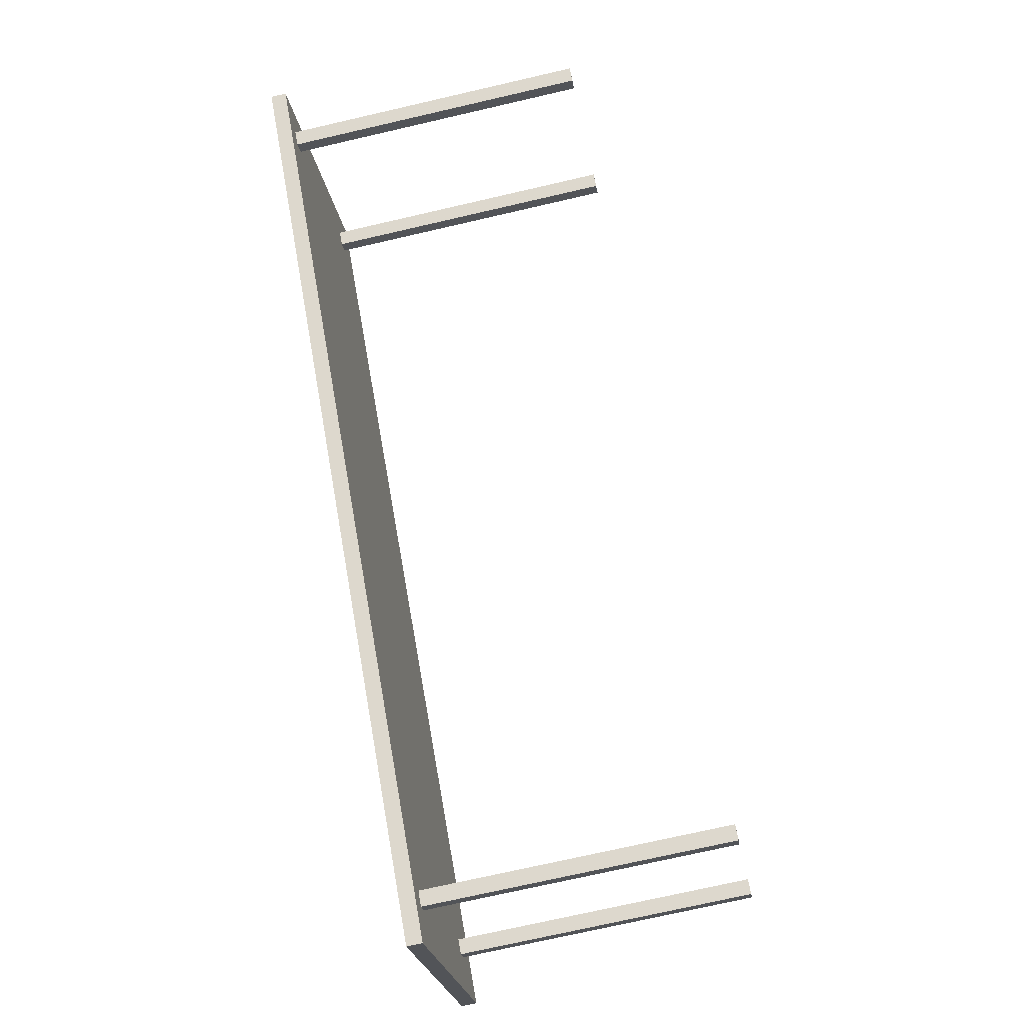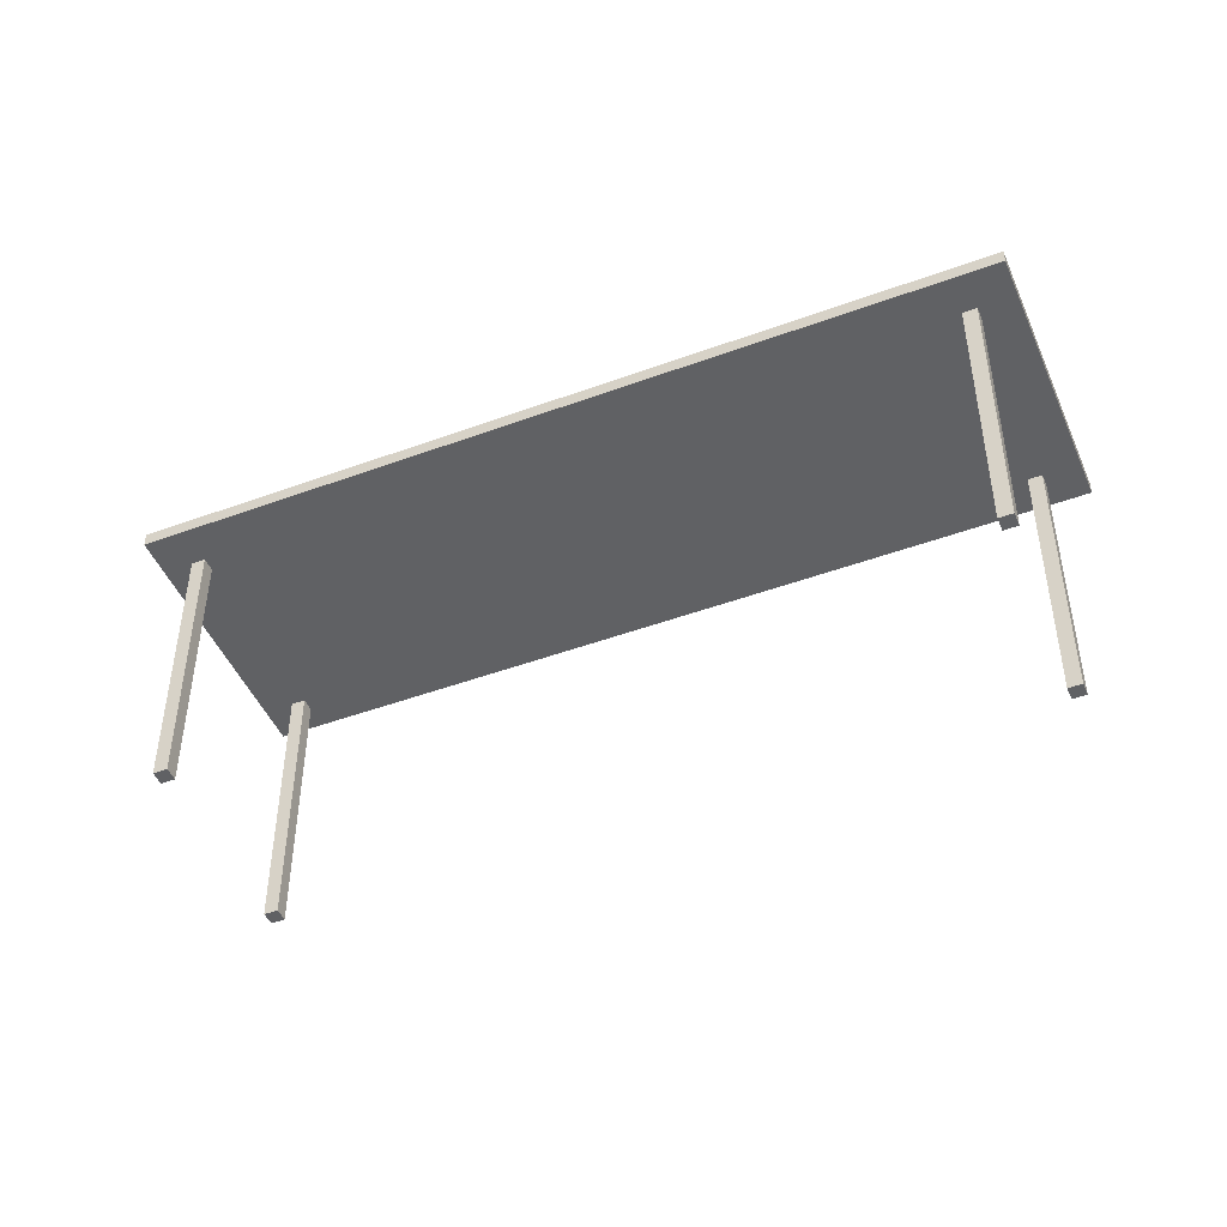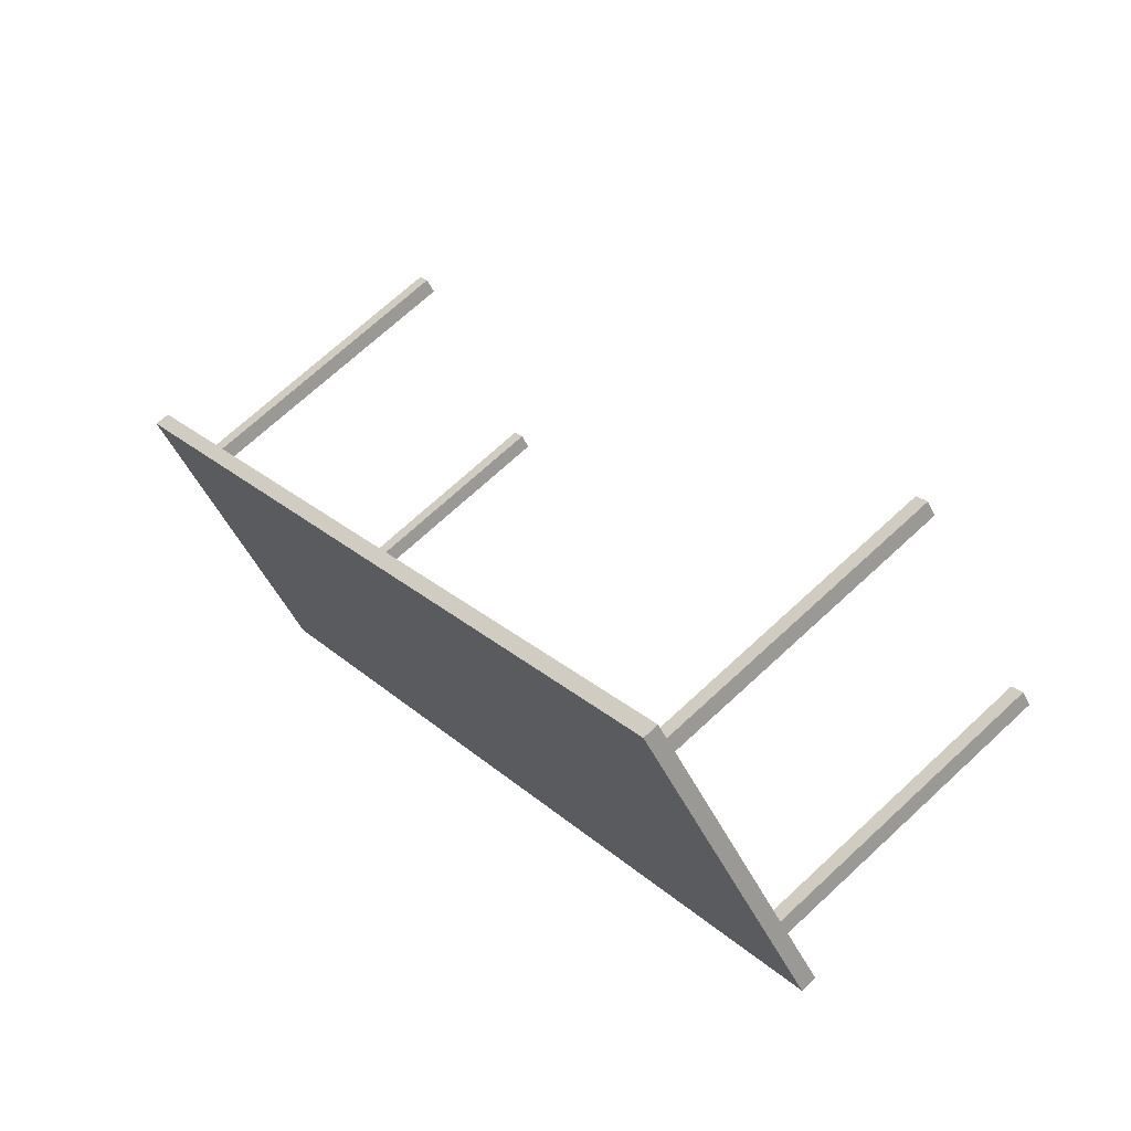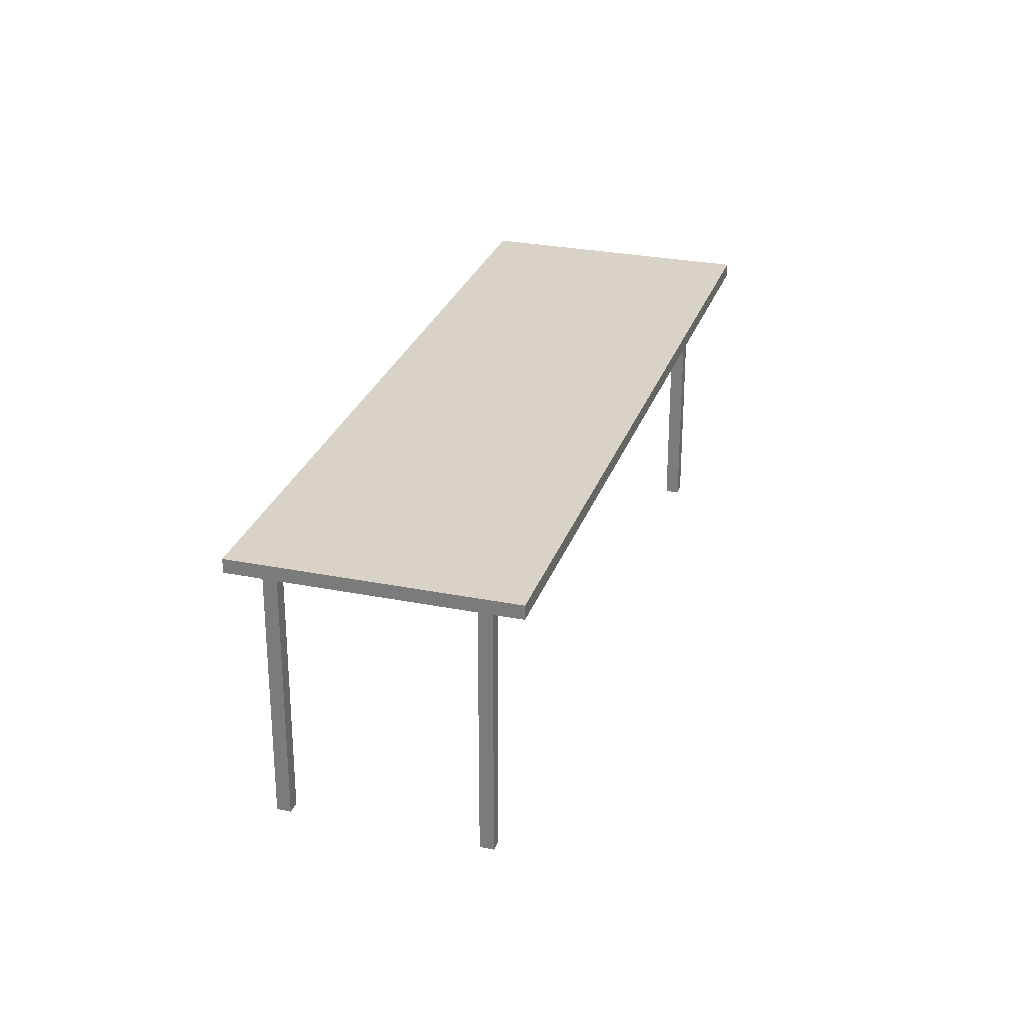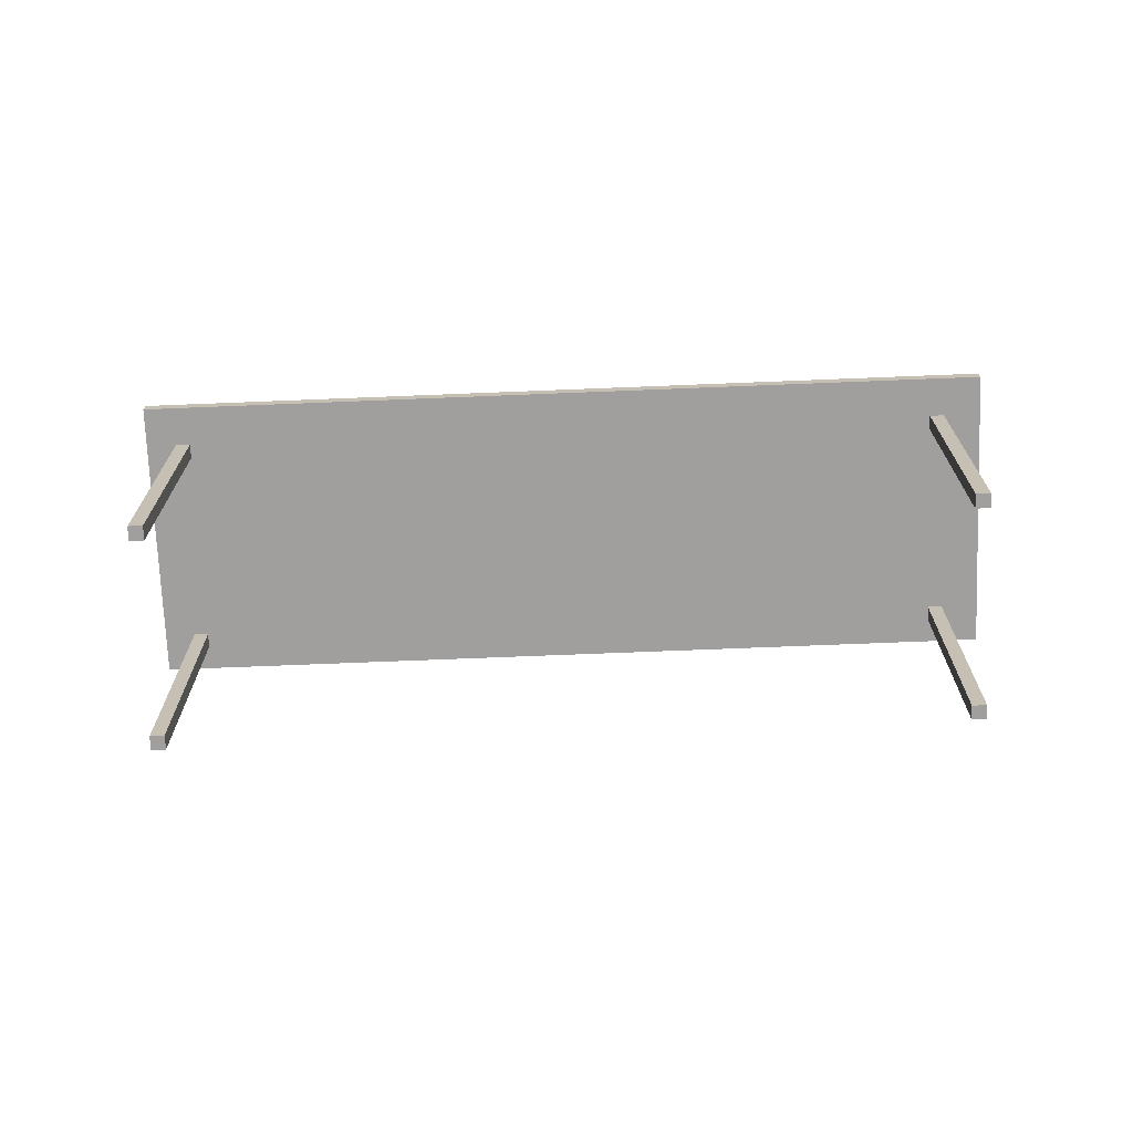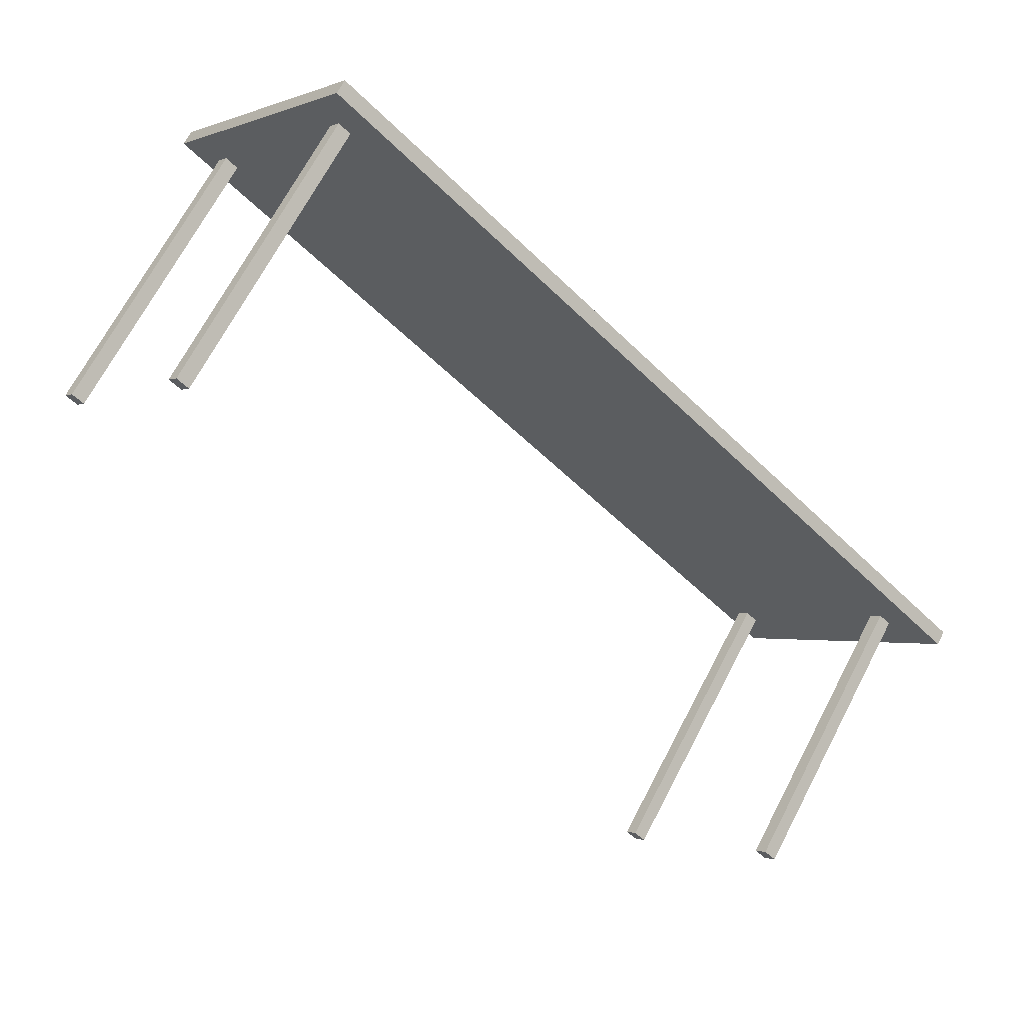
<metadata>
{"format":"obj","ext":"obj","renderer":"f3d","projection":"perspective","resolution":1024,"background":"white","views":[{"elev":-72.6,"azim":-77.0,"up":"+Z"},{"elev":-47.0,"azim":62.6,"up":"+Y"},{"elev":69.5,"azim":-133.0,"up":"+Z"},{"elev":27.8,"azim":-33.0,"up":"+Y"},{"elev":-71.5,"azim":42.3,"up":"+Y"},{"elev":67.3,"azim":27.4,"up":"+Z"}]}
</metadata>
<code>
v  2776 9.977 -3861
v  2774 9.977 -3860
v  2773 9.977 -3862
v  2775 9.977 -3863
v  2776 49.35 -3861
v  2775 49.35 -3863
v  2773 49.35 -3862
v  2774 49.35 -3860
v  2794 9.977 -3839
v  2793 9.977 -3838
v  2792 9.977 -3840
v  2793 9.977 -3841
v  2794 49.35 -3839
v  2793 49.35 -3841
v  2792 49.35 -3840
v  2793 49.35 -3838
v  2802 48.27 -3838
v  2711 48.27 -3763
v  2686 48.27 -3793
v  2776 48.27 -3869
v  2802 50.24 -3838
v  2776 50.24 -3869
v  2686 50.24 -3793
v  2711 50.24 -3763
v  2712 9.977 -3771
v  2711 9.977 -3769
v  2710 9.977 -3771
v  2711 9.977 -3772
v  2712 49.35 -3771
v  2711 49.35 -3772
v  2710 49.35 -3771
v  2711 49.35 -3769
v  2694 9.977 -3793
v  2693 9.977 -3791
v  2691 9.977 -3793
v  2693 9.977 -3794
v  2694 49.35 -3793
v  2693 49.35 -3794
v  2691 49.35 -3793
v  2693 49.35 -3791
g Box111
f 1 2 3
f 3 4 1
f 5 6 7
f 7 8 5
f 1 4 6
f 6 5 1
f 4 3 7
f 7 6 4
f 3 2 8
f 8 7 3
f 2 1 5
f 5 8 2
f 9 10 11
f 11 12 9
f 13 14 15
f 15 16 13
f 9 12 14
f 14 13 9
f 12 11 15
f 15 14 12
f 11 10 16
f 16 15 11
f 10 9 13
f 13 16 10
f 17 18 19
f 19 20 17
f 21 22 23
f 23 24 21
f 17 20 22
f 22 21 17
f 20 19 23
f 23 22 20
f 19 18 24
f 24 23 19
f 18 17 21
f 21 24 18
f 25 26 27
f 27 28 25
f 29 30 31
f 31 32 29
f 25 28 30
f 30 29 25
f 28 27 31
f 31 30 28
f 27 26 32
f 32 31 27
f 26 25 29
f 29 32 26
f 33 34 35
f 35 36 33
f 37 38 39
f 39 40 37
f 33 36 38
f 38 37 33
f 36 35 39
f 39 38 36
f 35 34 40
f 40 39 35
f 34 33 37
f 37 40 34

</code>
